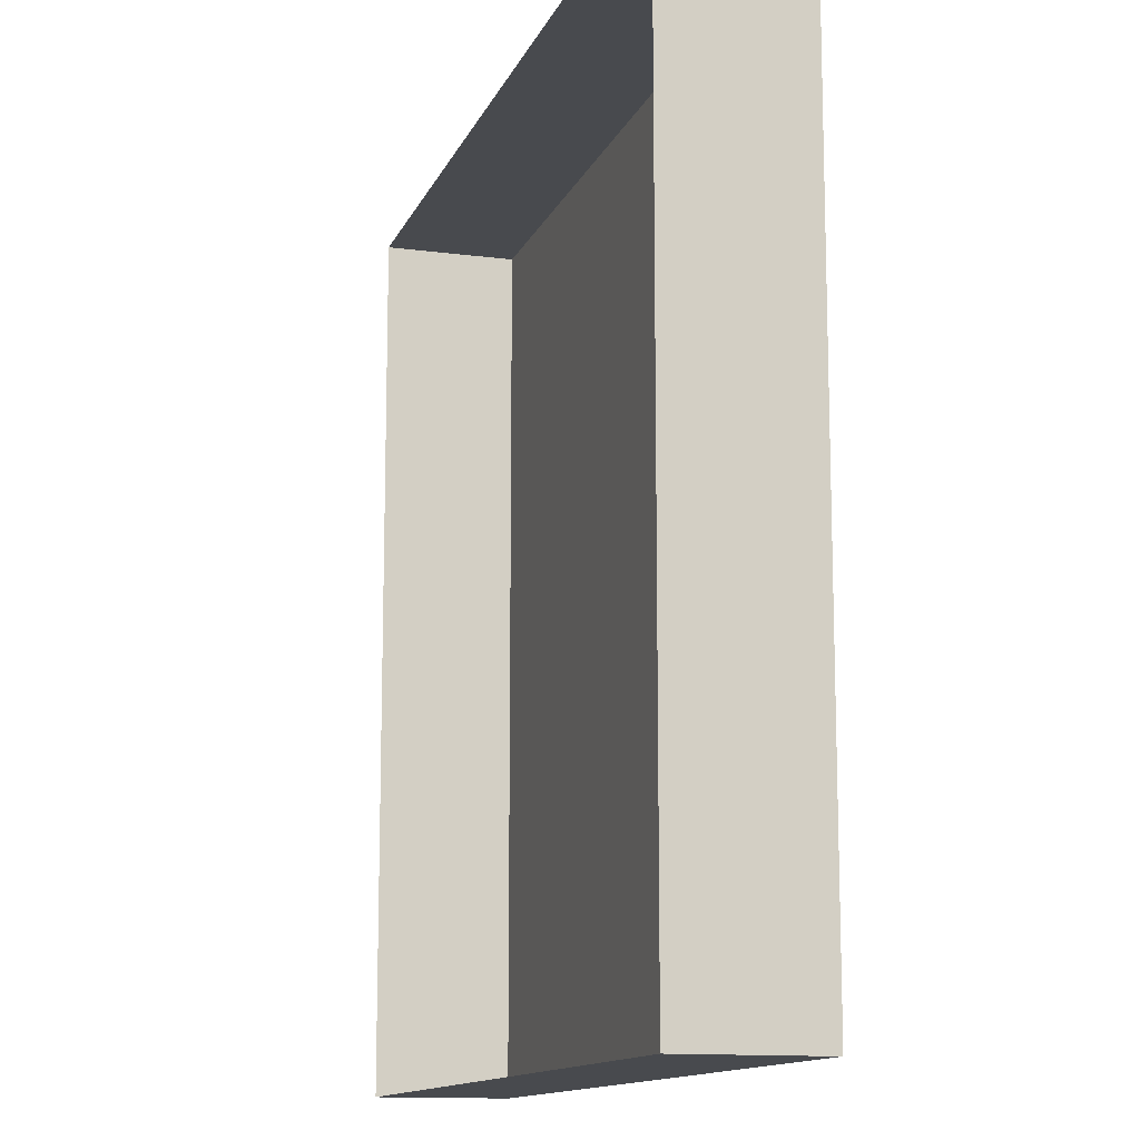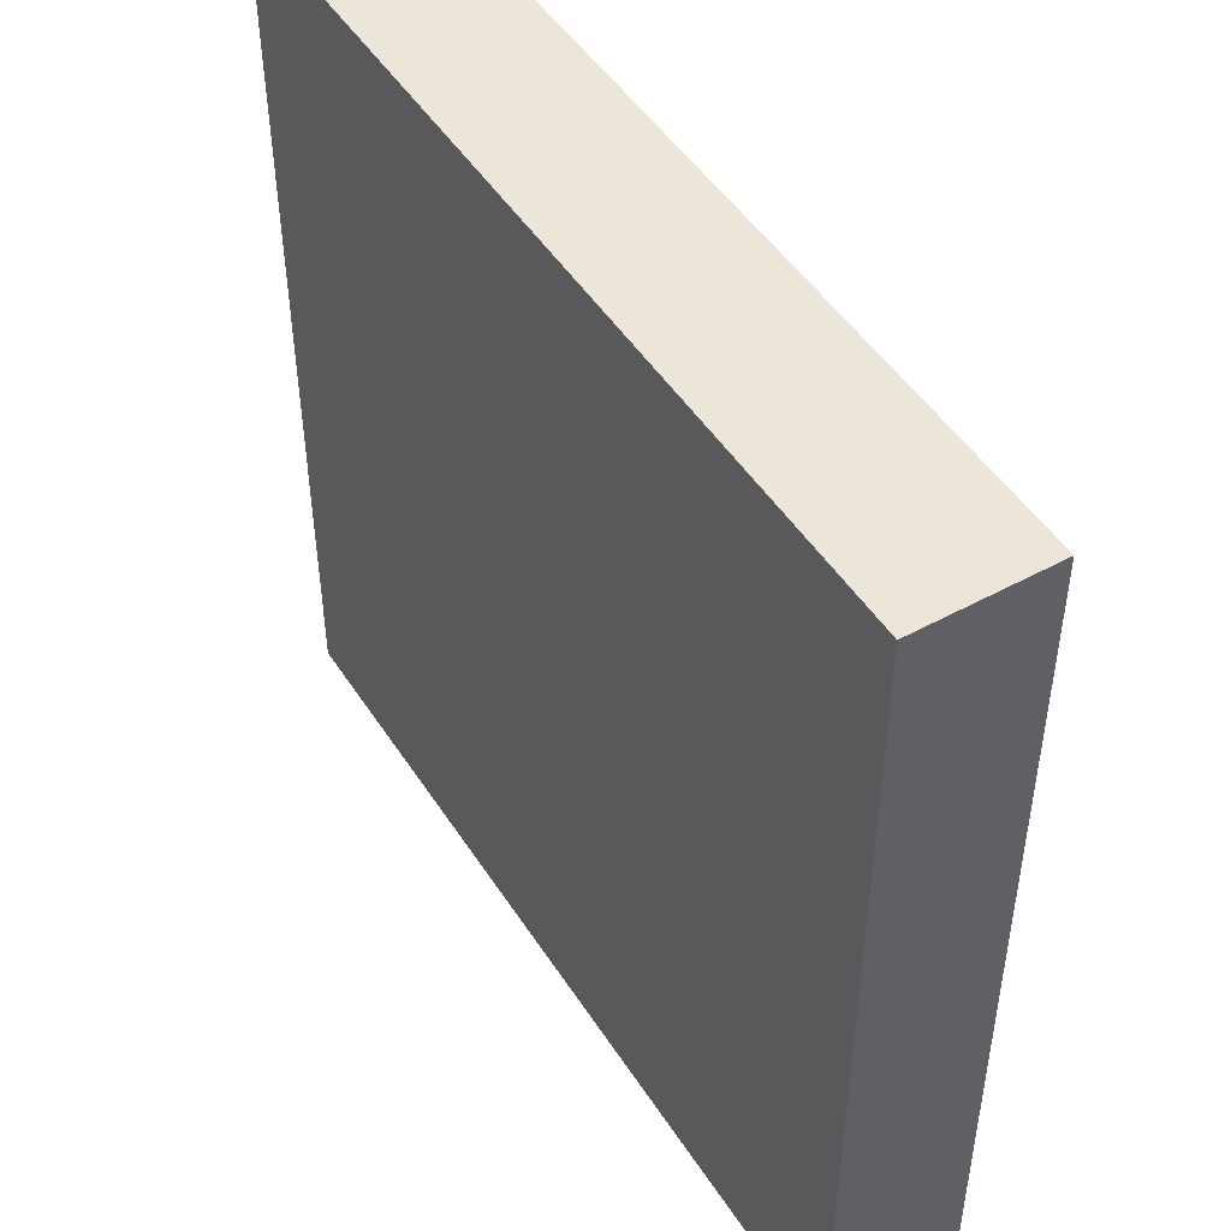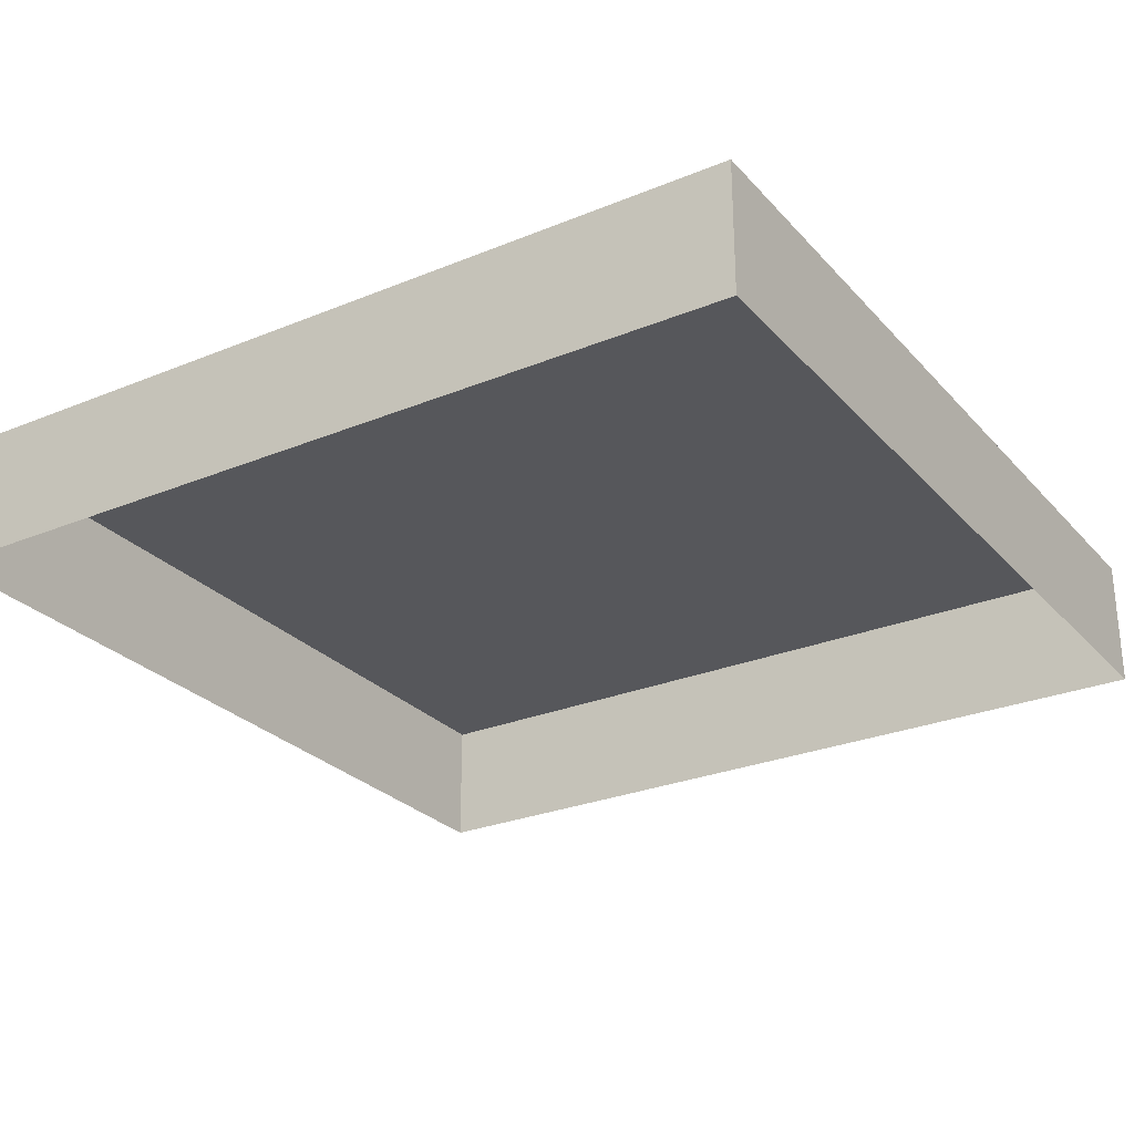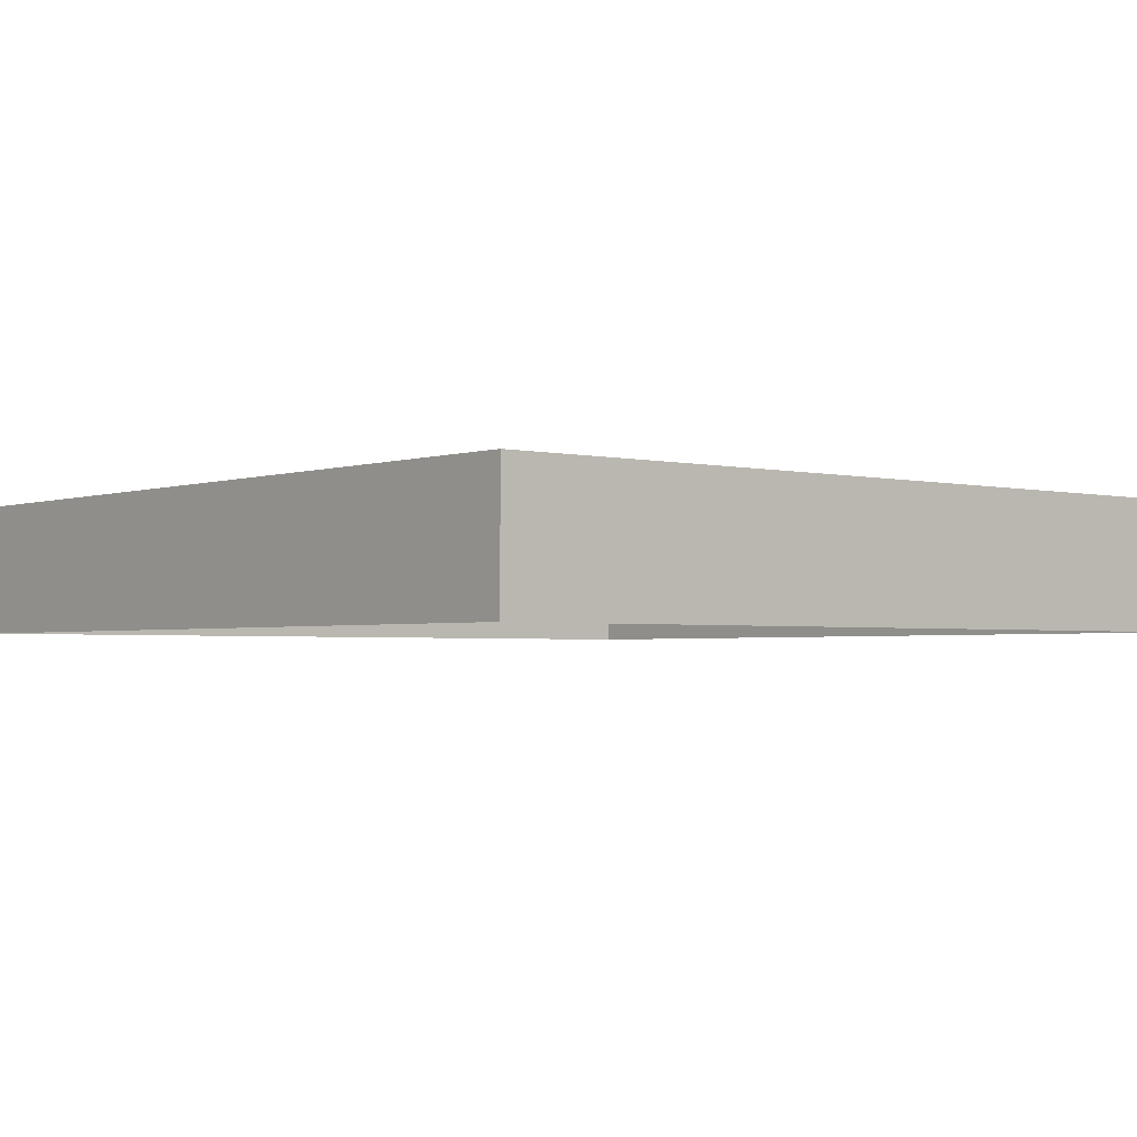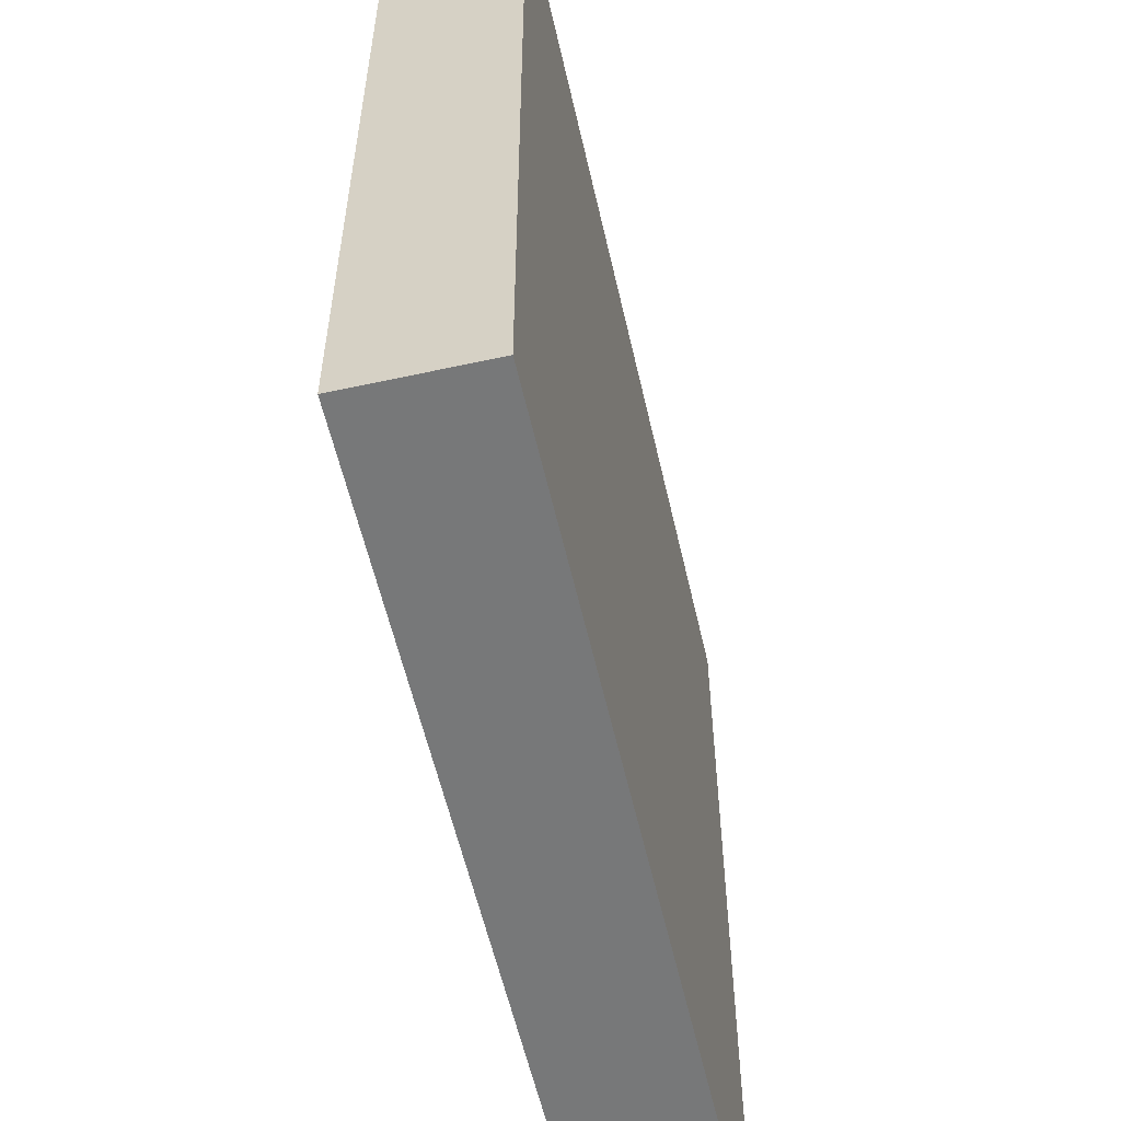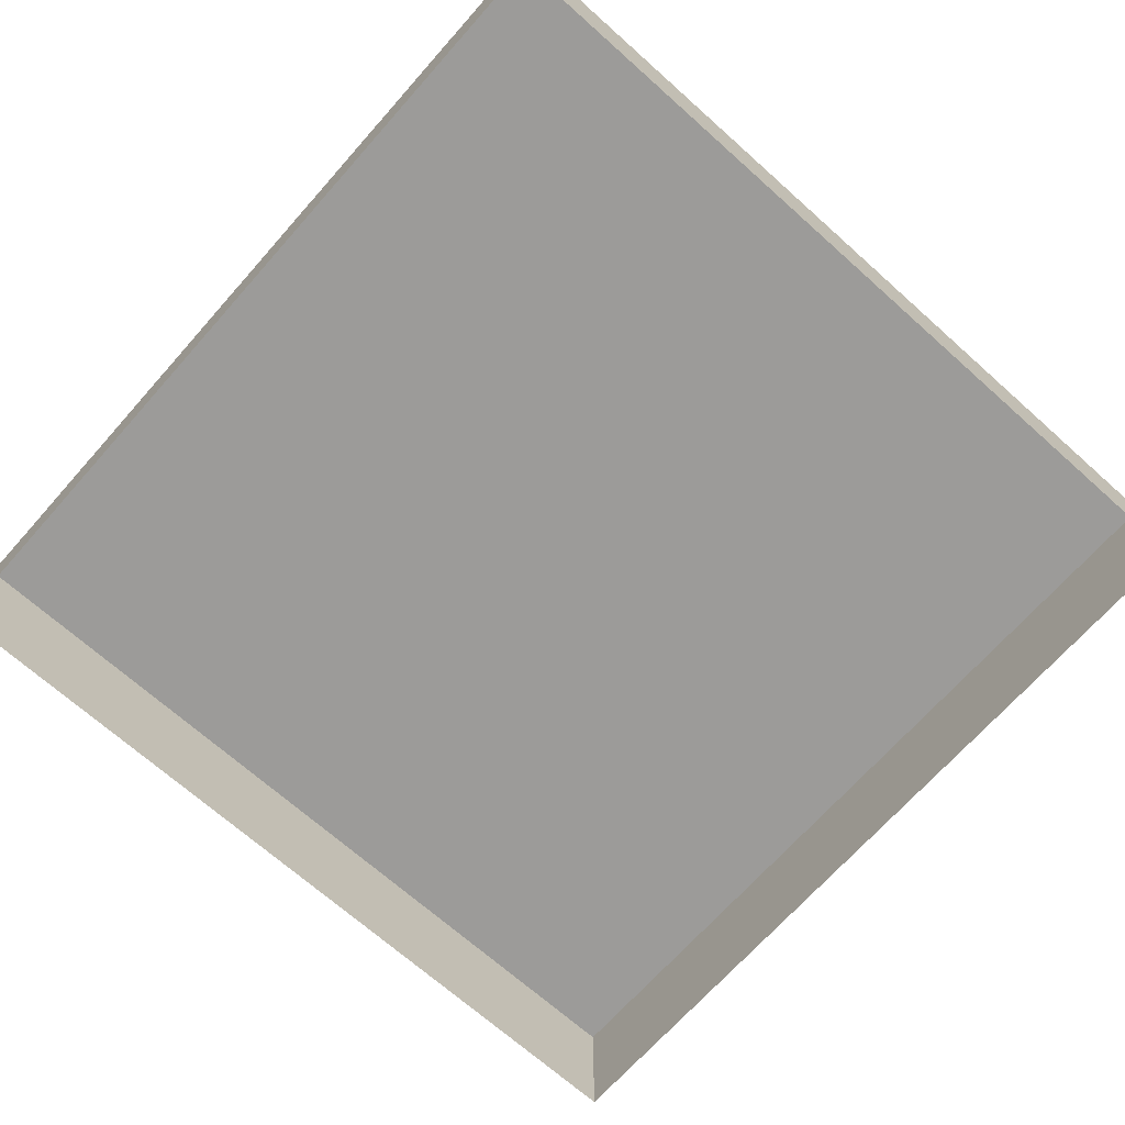
<metadata>
{"format":"obj","ext":"obj","renderer":"f3d","projection":"perspective","resolution":1024,"background":"white","views":[{"elev":-12.8,"azim":73.3,"up":"+Z"},{"elev":48.4,"azim":-121.4,"up":"+Z"},{"elev":-27.2,"azim":122.4,"up":"+Y"},{"elev":-2.4,"azim":-130.1,"up":"+Y"},{"elev":-57.4,"azim":102.8,"up":"+Z"},{"elev":-69.8,"azim":-131.7,"up":"+Y"}]}
</metadata>
<code>
o mesh51/mesh51-geometry#mesh51-geometry
v 0.06839 -0.1218 0.1393
v 0.06839 -0.132 0.07332
v 0.06839 -0.1218 0.07332
v 0.06839 -0.132 0.1393
v 0.002425 -0.1218 0.07332
v 0.002425 -0.132 0.1393
v 0.002425 -0.132 0.07332
v 0.002425 -0.1218 0.1393
f 1 2 3
f 2 1 4
f 3 2 1
f 4 1 2
f 2 5 3
f 3 5 2
f 5 1 3
f 3 1 5
f 1 6 4
f 4 6 1
f 5 2 7
f 7 2 5
f 1 5 8
f 8 5 1
f 6 1 8
f 8 1 6
f 6 5 7
f 7 5 6
f 5 6 8
f 8 6 5

</code>
